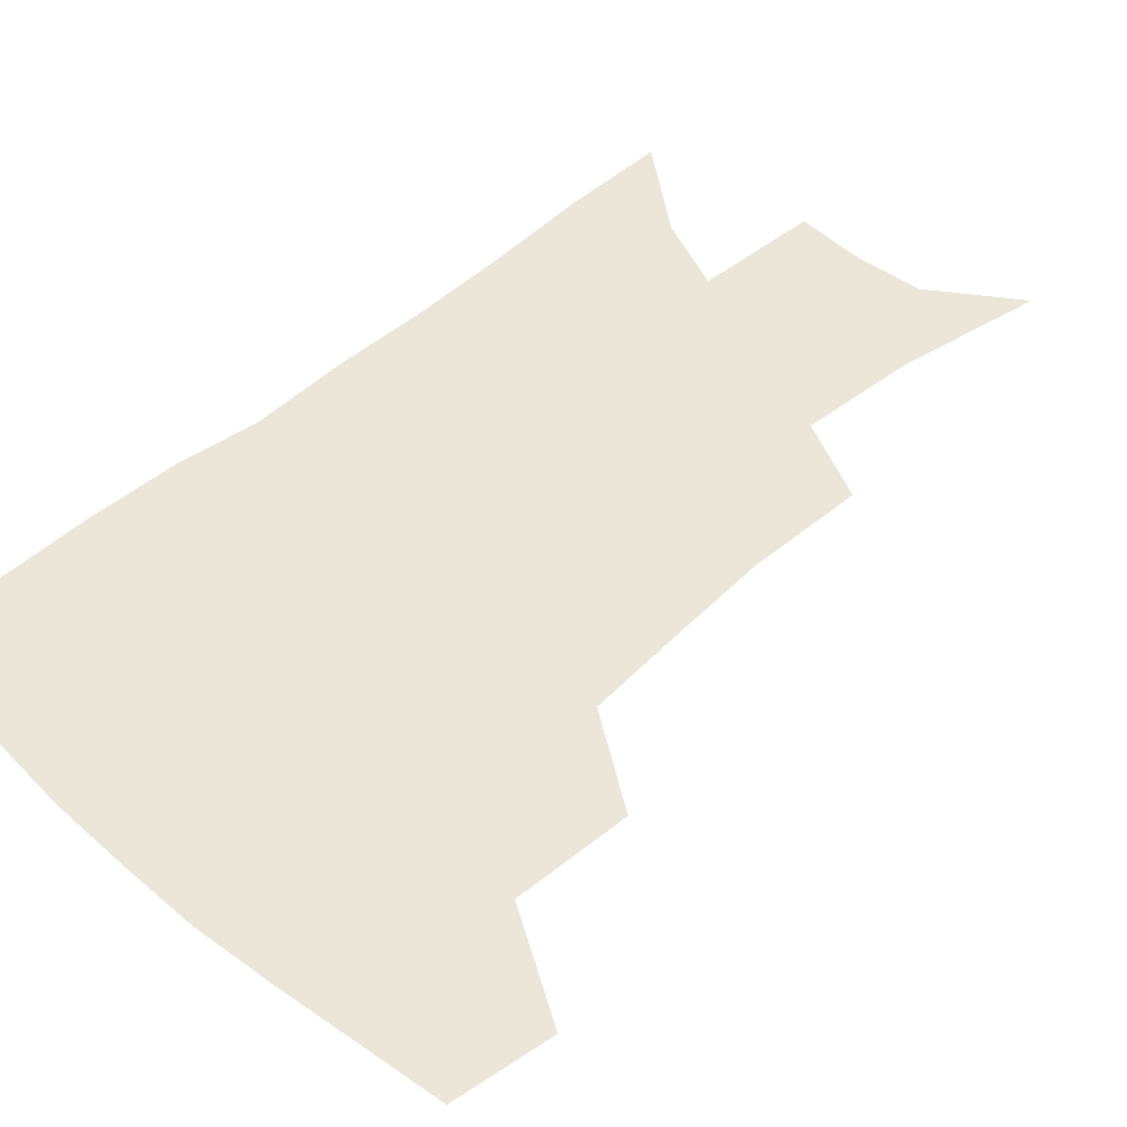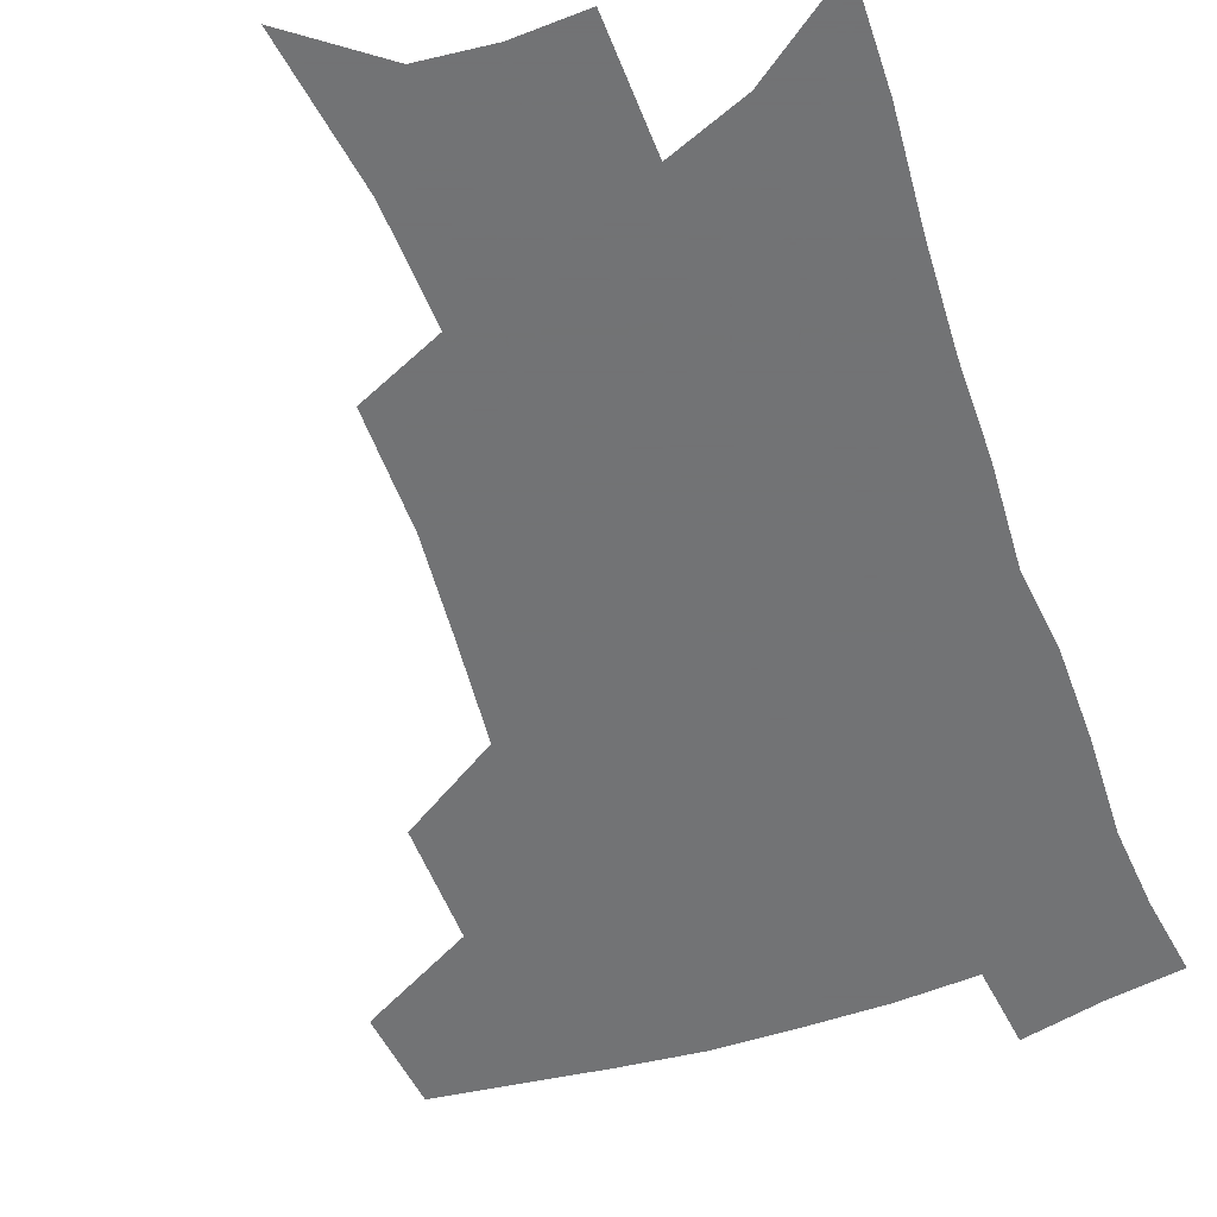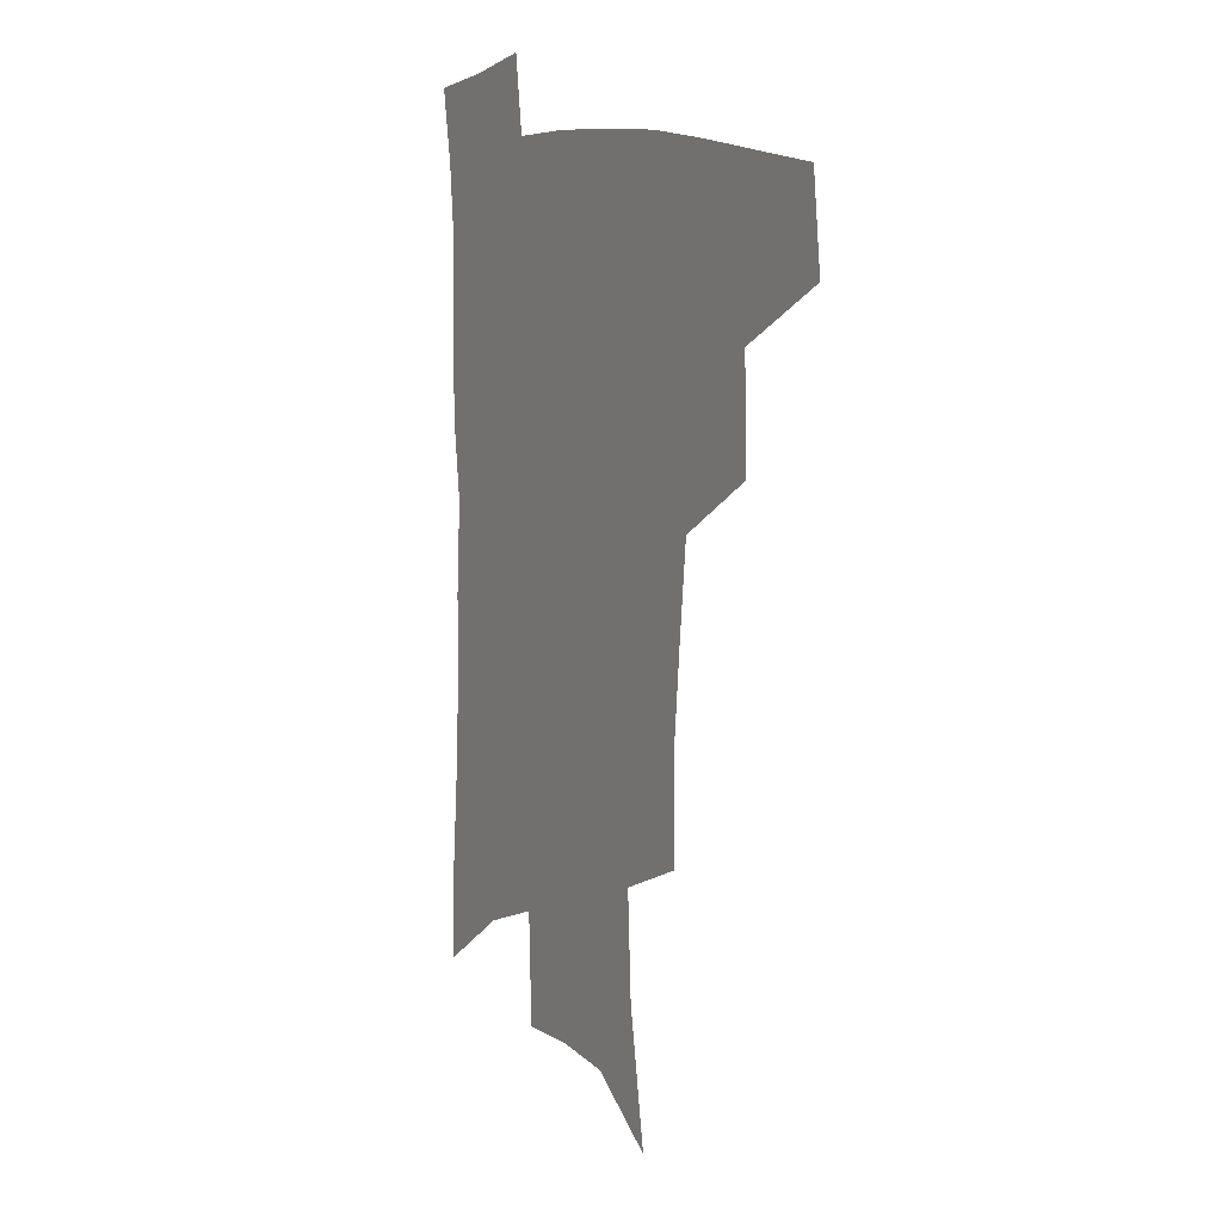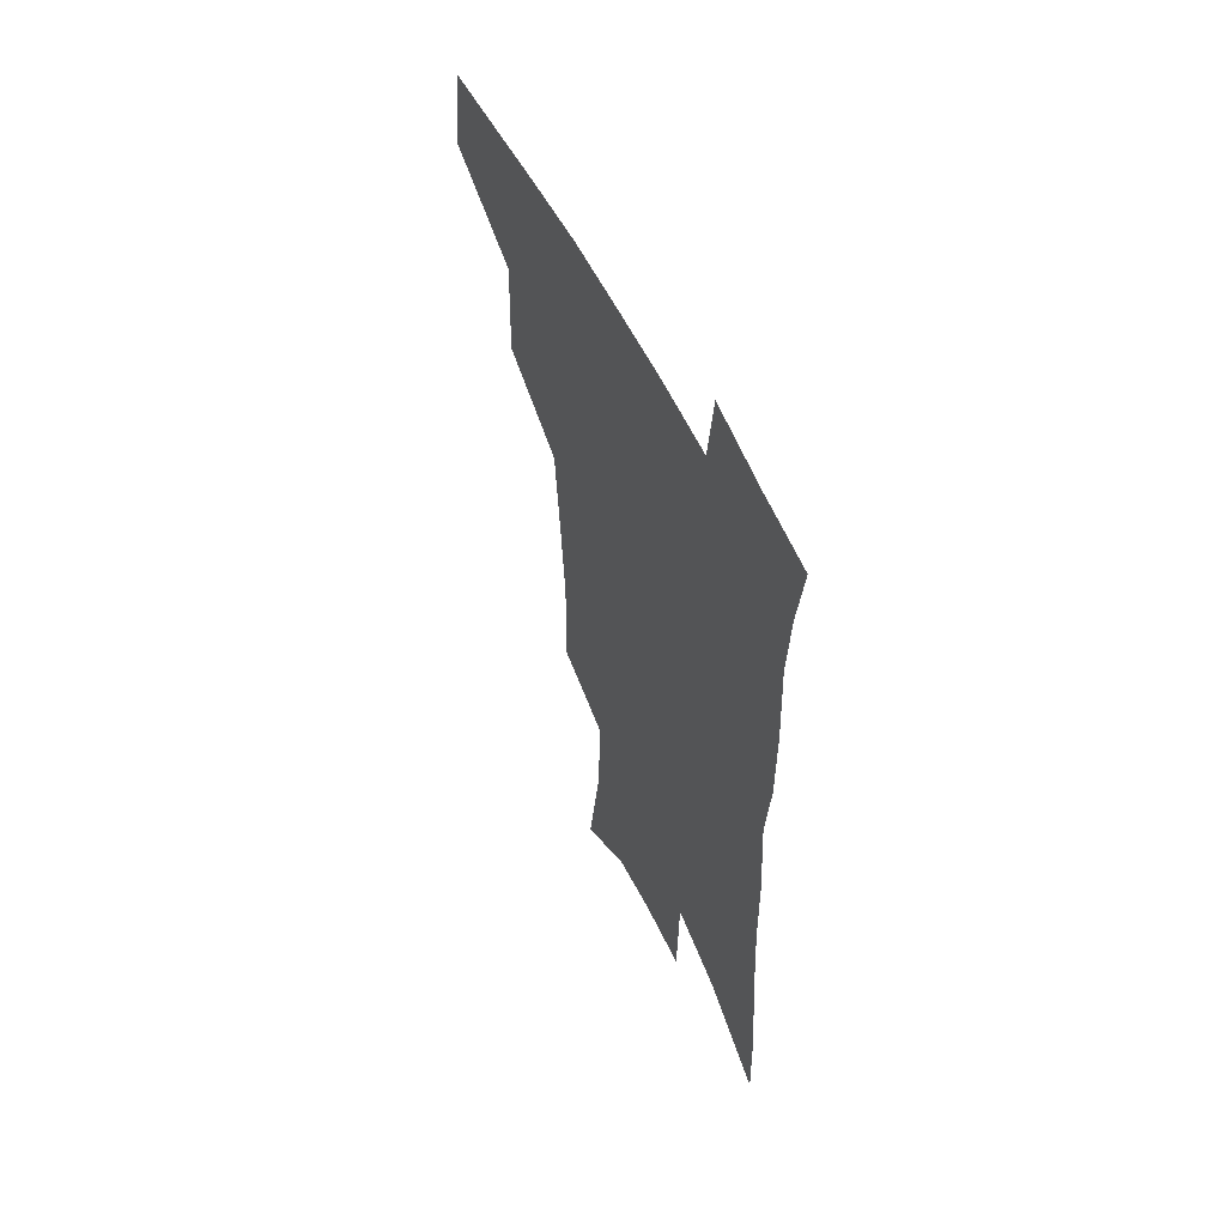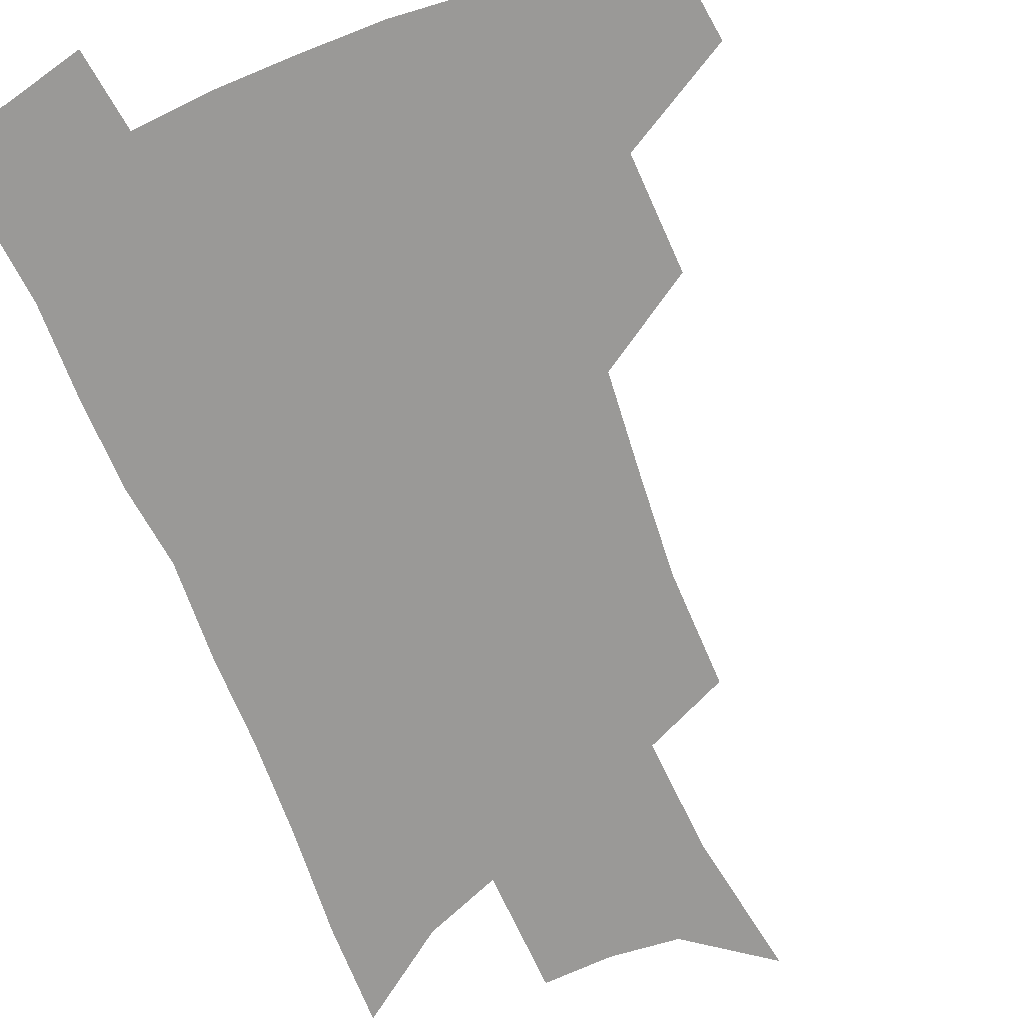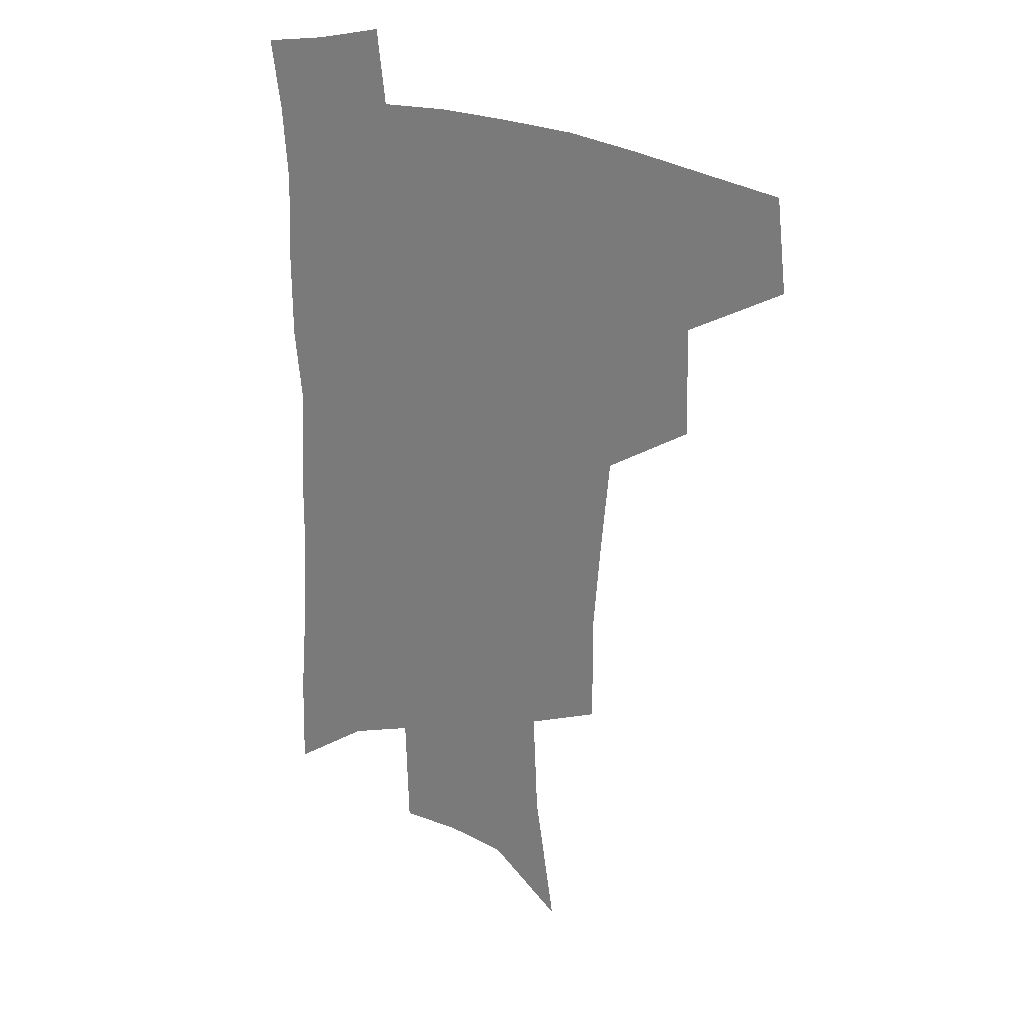
<metadata>
{"format":"obj","ext":"obj","renderer":"f3d","projection":"perspective","resolution":1024,"background":"white","views":[{"elev":46.3,"azim":-134.3,"up":"+Z"},{"elev":-55.7,"azim":19.7,"up":"+Z"},{"elev":10.2,"azim":-121.7,"up":"+Y"},{"elev":56.5,"azim":64.5,"up":"+Y"},{"elev":-68.9,"azim":-157.4,"up":"+Z"},{"elev":25.0,"azim":-145.7,"up":"+Y"}]}
</metadata>
<code>
v 486.1 440 0
v 490.1 473.6 0
v 522.3 379 0
v 523.3 419.1 0
v 521.6 449.2 0
v 518.5 477.1 0
v 560.7 247.8 0
v 561.1 288.5 0
v 558.2 322.7 0
v 554.8 358.3 0
v 551.2 390.3 0
v 551.9 425.3 0
v 550 453.1 0
v 546.4 480.7 0
v 579.1 144.4 0
v 587.1 195.2 0
v 588.9 235 0
v 587.3 271.9 0
v 585.9 307.1 0
v 583.2 338.6 0
v 581 370.6 0
v 580.1 402.1 0
v 578.9 429.6 0
v 578.1 456 0
v 574.4 483.5 0
v 607.1 165.2 0
v 611.3 210.3 0
v 610.8 244.9 0
v 609.8 282.4 0
v 608.1 313.7 0
v 606.4 344.9 0
v 605.1 375.3 0
v 604.6 405.3 0
v 604.1 431.1 0
v 603.9 457.5 0
v 603 484.1 0
v 630.7 167.6 0
v 633.3 214.6 0
v 632.6 250.4 0
v 631.5 282.8 0
v 630.1 316.7 0
v 629.1 347.8 0
v 628.5 377.8 0
v 628.4 406.1 0
v 629 431.7 0
v 629.9 457.8 0
v 630.2 484 0
v 654.3 166.5 0
v 655.6 209.5 0
v 654.7 247.8 0
v 653.3 282.8 0
v 652.5 313.8 0
v 651.9 345.3 0
v 651.7 375 0
v 652.1 403.6 0
v 653.4 430.3 0
v 655 456.8 0
v 657.5 482.2 0
v 660.9 510.1 0
v 681.7 199.1 0
v 679.3 237.9 0
v 677.3 273.8 0
v 675.3 308.1 0
v 676.7 336.5 0
v 675.9 368.3 0
v 676.7 397.3 0
v 678 425.8 0
v 679.6 453.7 0
v 682.7 478.8 0
v 687.8 503.7 0
v 713.3 176.2 0
v 712.3 212.5 0
v 709.2 250.5 0
v 707.3 285.4 0
v 707 317.2 0
v 704.9 352.2 0
v 708 380.3 0
v 708.2 411.8 0
v 706.9 445.3 0
v 709.1 473.3 0
v 713.1 499.5 0
f 4 5 1
f 1 5 2
f 5 6 2
f 10 11 3
f 3 11 4
f 11 12 4
f 4 12 5
f 12 13 5
f 5 13 6
f 13 14 6
f 17 18 7
f 7 18 8
f 18 19 8
f 8 19 9
f 19 20 9
f 9 20 10
f 20 21 10
f 10 21 11
f 21 22 11
f 11 22 12
f 22 23 12
f 12 23 13
f 23 24 13
f 13 24 14
f 24 25 14
f 15 26 16
f 26 27 16
f 16 27 17
f 27 28 17
f 17 28 18
f 28 29 18
f 18 29 19
f 29 30 19
f 19 30 20
f 30 31 20
f 20 31 21
f 31 32 21
f 21 32 22
f 32 33 22
f 22 33 23
f 33 34 23
f 23 34 24
f 34 35 24
f 24 35 25
f 35 36 25
f 26 37 27
f 37 38 27
f 27 38 28
f 38 39 28
f 28 39 29
f 39 40 29
f 29 40 30
f 40 41 30
f 30 41 31
f 41 42 31
f 31 42 32
f 42 43 32
f 32 43 33
f 43 44 33
f 33 44 34
f 44 45 34
f 34 45 35
f 45 46 35
f 35 46 36
f 46 47 36
f 37 48 38
f 48 49 38
f 38 49 39
f 49 50 39
f 39 50 40
f 50 51 40
f 40 51 41
f 51 52 41
f 41 52 42
f 52 53 42
f 42 53 43
f 53 54 43
f 43 54 44
f 54 55 44
f 44 55 45
f 55 56 45
f 45 56 46
f 56 57 46
f 46 57 47
f 57 58 47
f 49 60 50
f 60 61 50
f 50 61 51
f 61 62 51
f 51 62 52
f 62 63 52
f 52 63 53
f 63 64 53
f 53 64 54
f 64 65 54
f 54 65 55
f 65 66 55
f 55 66 56
f 66 67 56
f 56 67 57
f 67 68 57
f 57 68 58
f 68 69 58
f 58 69 59
f 69 70 59
f 60 71 61
f 71 72 61
f 61 72 62
f 72 73 62
f 62 73 63
f 73 74 63
f 63 74 64
f 74 75 64
f 64 75 65
f 75 76 65
f 65 76 66
f 76 77 66
f 66 77 67
f 77 78 67
f 67 78 68
f 78 79 68
f 68 79 69
f 79 80 69
f 69 80 70
f 80 81 70

</code>
